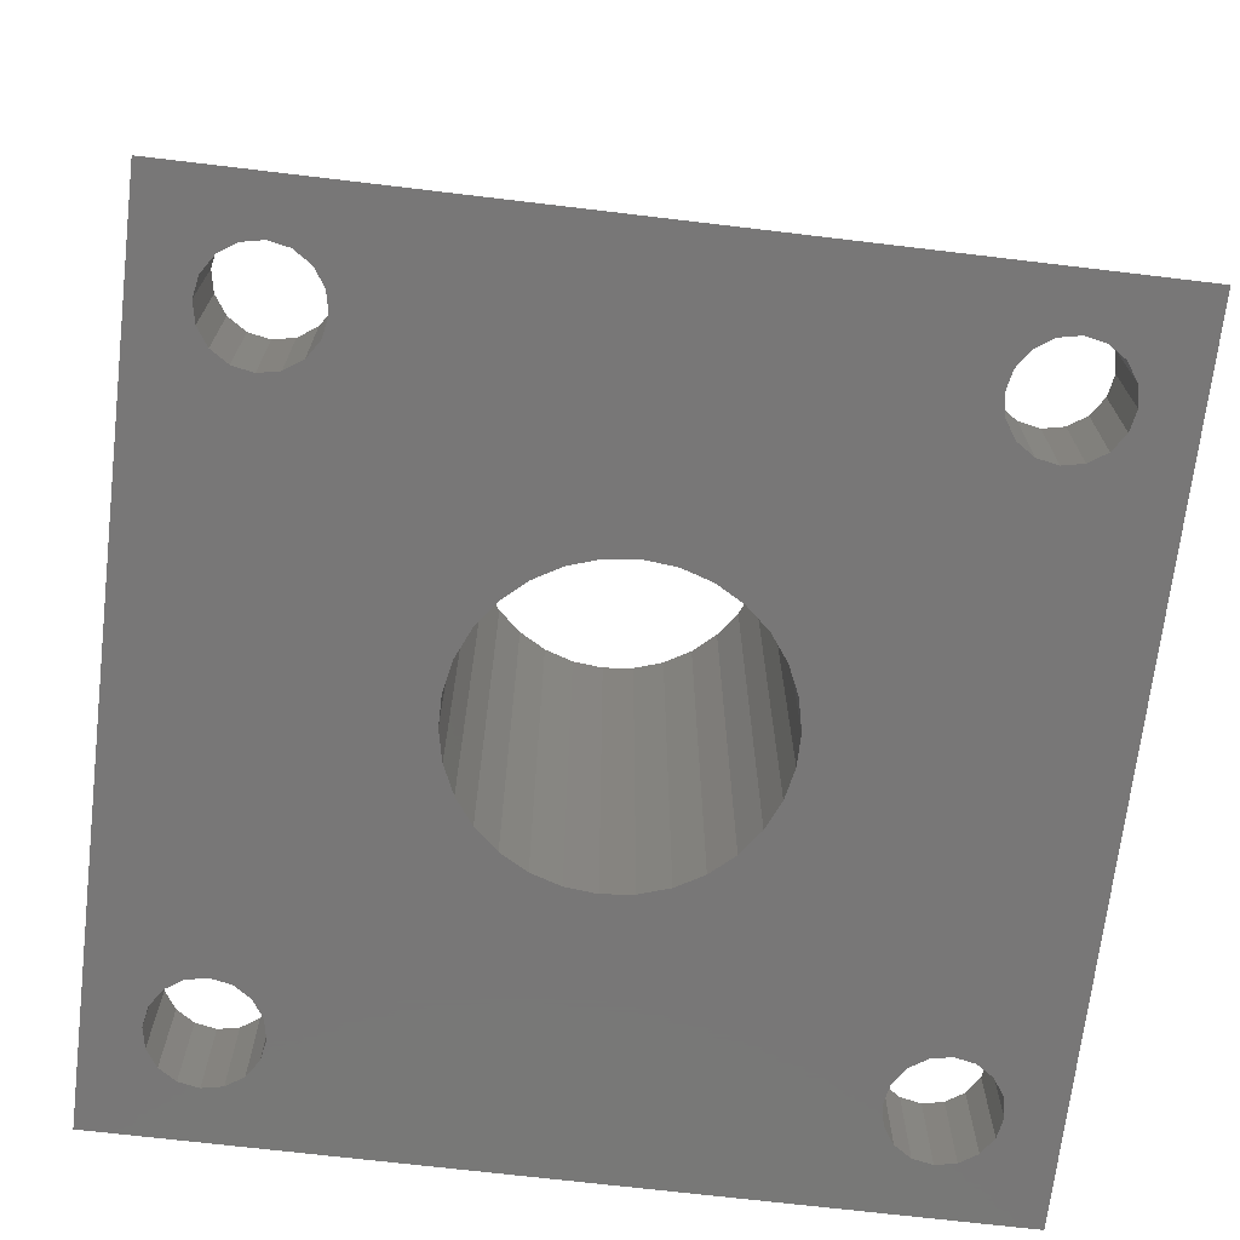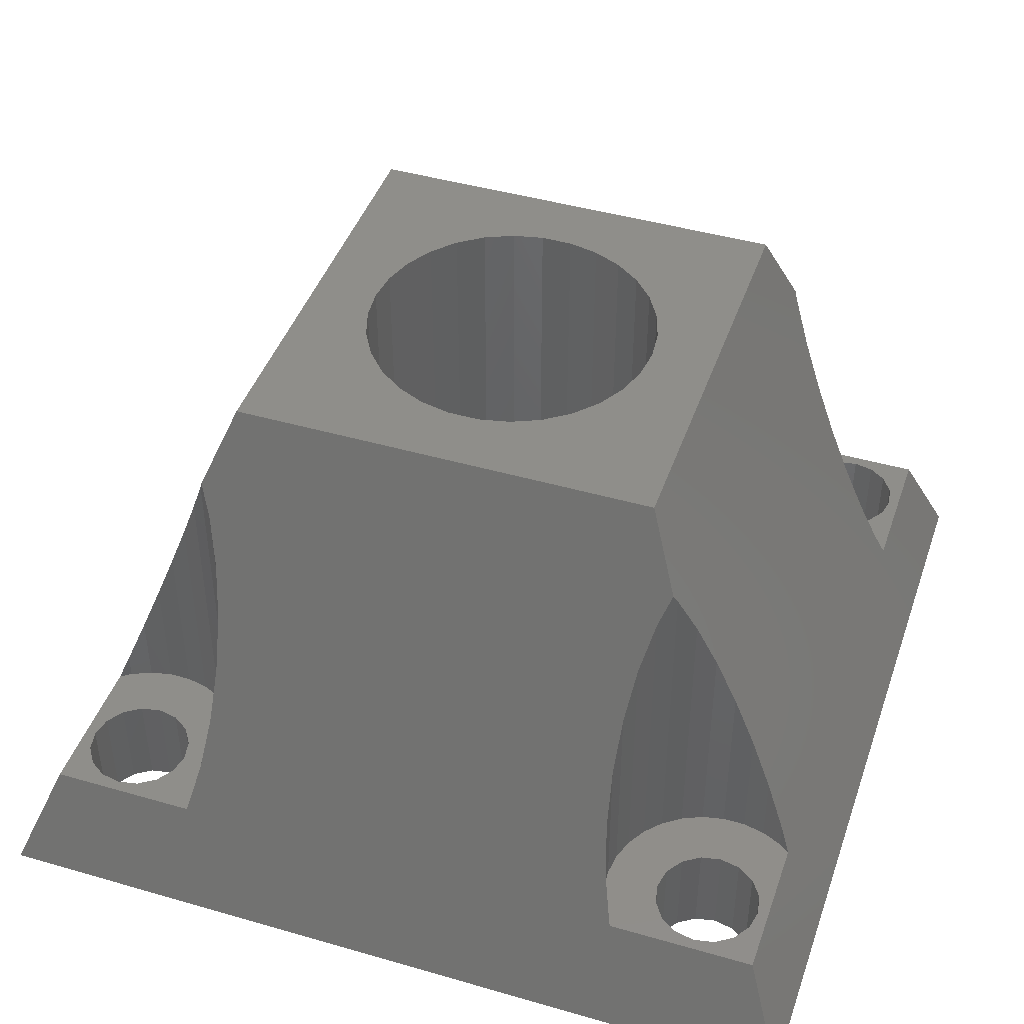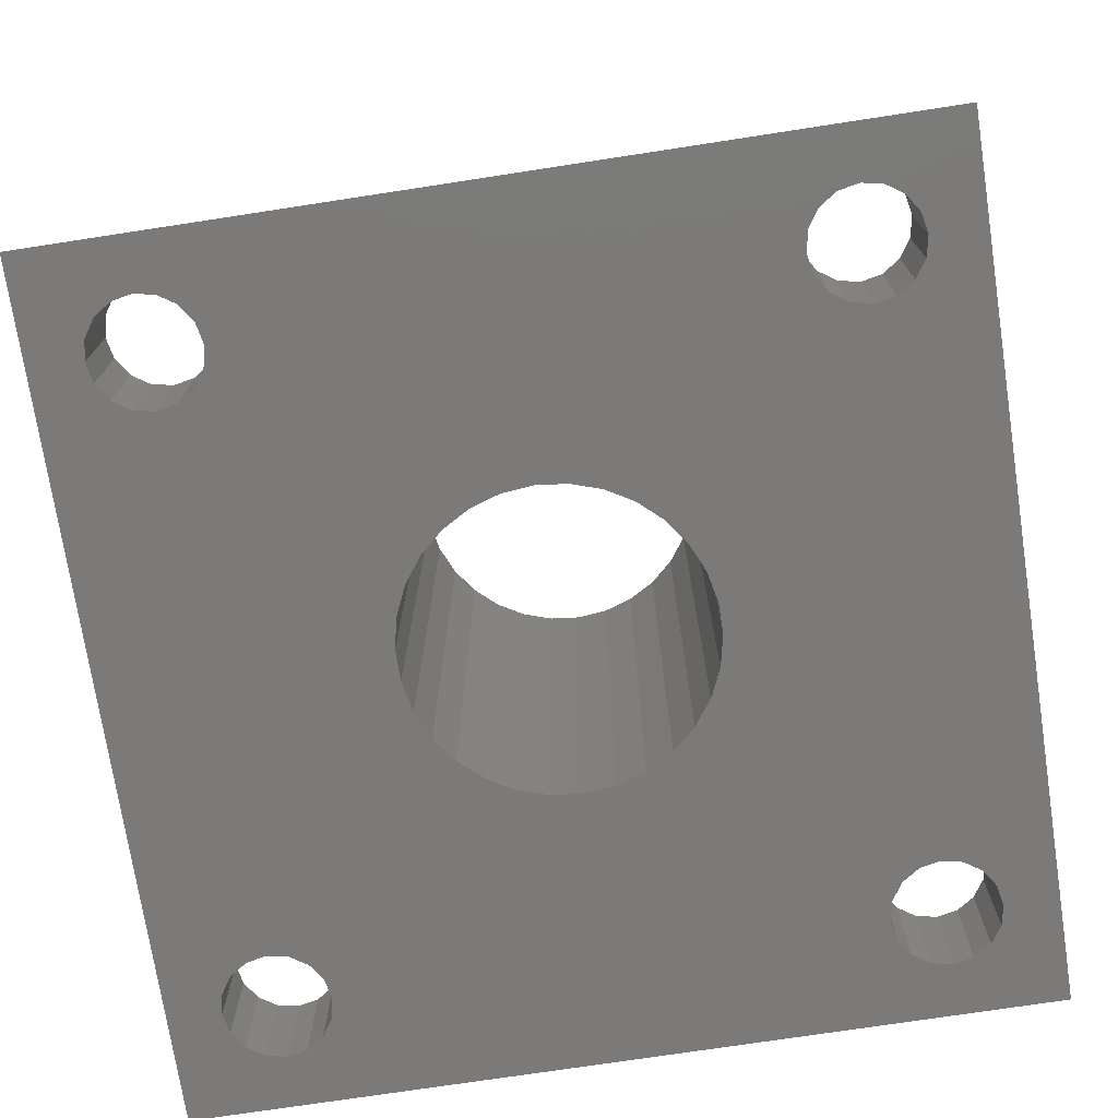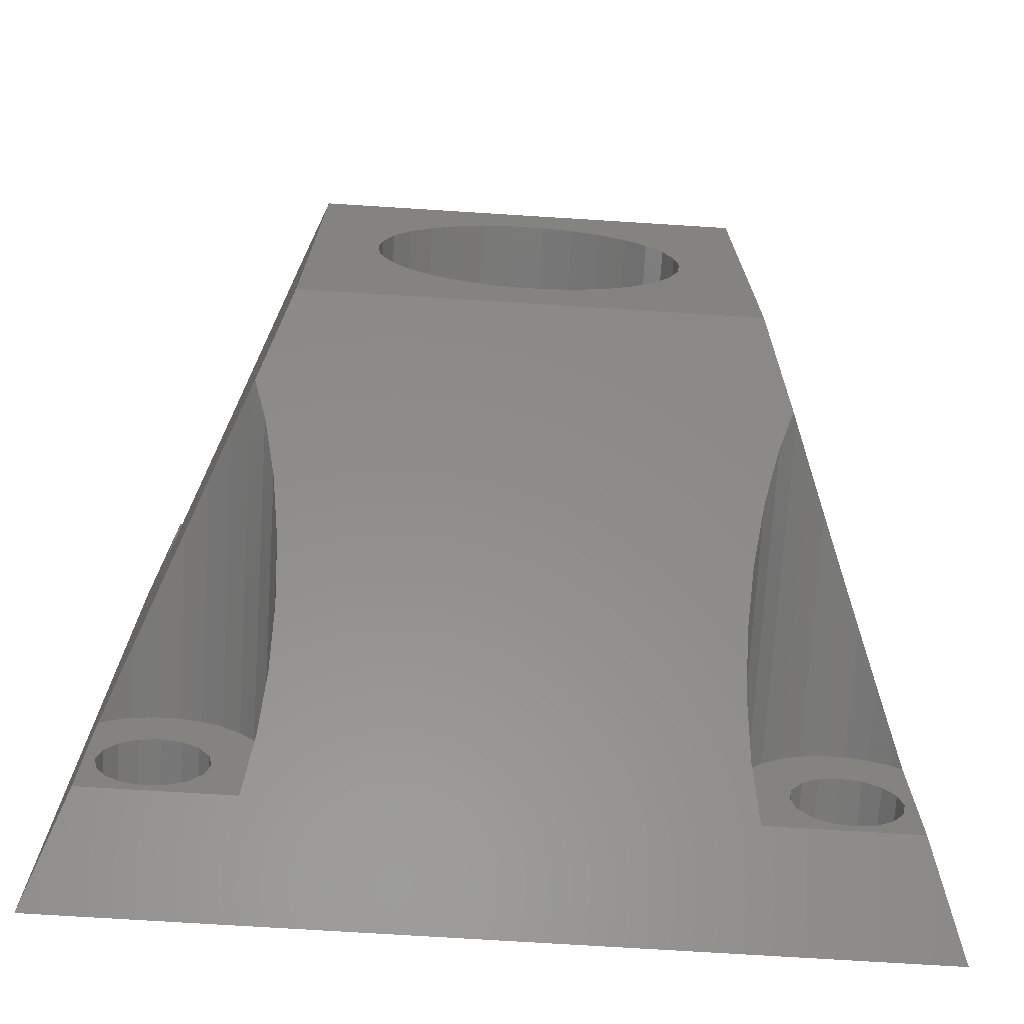
<metadata>
{"format":"stl","ext":"stl","renderer":"f3d","projection":"perspective","resolution":1024,"background":"white","views":[{"elev":-70.1,"azim":-96.8,"up":"+Z"},{"elev":44.0,"azim":18.7,"up":"+Z"},{"elev":-73.5,"azim":-81.3,"up":"+Z"},{"elev":-72.5,"azim":-3.6,"up":"+Y"}]}
</metadata>
<code>
# stl→obj: 324 verts, 664 faces
v -25 -30 0
v -25.38 -28.09 10
v -25.38 -28.09 0
v -25 -30 10
v -35 -30 10
v -34.62 -28.09 0
v -34.62 -28.09 10
v -35 -30 0
v -30 -25 0
v -28.09 -25.38 10
v -30 -25 10
v -28.09 -25.38 0
v -26.46 -26.46 10
v -26.46 -26.46 0
v -28.09 -34.62 0
v -30 -35 10
v -28.09 -34.62 10
v -30 -35 0
v -31.91 -34.62 10
v -31.91 -34.62 0
v -31.91 -25.38 0
v -31.91 -25.38 10
v -33.54 -26.46 0
v -33.54 -26.46 10
v -34.62 -31.91 10
v -34.62 -31.91 0
v -33.54 -33.54 10
v -33.54 -33.54 0
v -12.79 -5.694 0
v -14 0 0
v -25.38 28.09 0
v -25 30 0
v -13.69 -2.911 0
v -26.46 26.46 0
v -28.09 25.38 0
v -30 25 0
v -31.91 25.38 0
v -33.54 26.46 0
v -34.62 28.09 0
v -40 -40 0
v 34.62 28.09 0
v 40 40 0
v 34.62 -28.09 0
v 35 30 0
v 33.54 -26.46 0
v 33.54 26.46 0
v 31.91 -25.38 0
v 31.91 25.38 0
v 13.69 -2.911 0
v 30 -25 0
v 14 0 0
v 12.79 -5.694 0
v 28.09 -25.38 0
v 13.69 2.911 0
v 11.33 -8.229 0
v 26.46 -26.46 0
v 30 25 0
v 9.368 -10.4 0
v 25.38 -28.09 0
v 12.79 5.694 0
v 4.326 -13.31 0
v 25 -30 0
v 28.09 25.38 0
v 40 -40 0
v 35 -30 0
v 34.62 -31.91 0
v 33.54 -33.54 0
v 31.91 -34.62 0
v 30 -35 0
v 28.09 -34.62 0
v 11.33 8.229 0
v 1.463 -13.92 0
v 25.38 -31.91 0
v -25.38 -31.91 0
v 26.46 -33.54 0
v 7 -12.12 0
v -1.463 -13.92 0
v -26.46 -33.54 0
v -11.33 -8.229 0
v -9.368 -10.4 0
v -7 -12.12 0
v -4.326 -13.31 0
v -40 40 0
v 34.62 31.91 0
v 33.54 33.54 0
v 31.91 34.62 0
v 30 35 0
v 28.09 34.62 0
v 26.46 26.46 0
v 9.368 10.4 0
v 25.38 28.09 0
v 7 12.12 0
v 4.326 13.31 0
v 25 30 0
v 1.463 13.92 0
v 25.38 31.91 0
v -25.38 31.91 0
v -1.463 13.92 0
v -4.326 13.31 0
v 26.46 33.54 0
v -7 12.12 0
v -13.69 2.911 0
v -12.79 5.694 0
v -11.33 8.229 0
v -9.368 10.4 0
v -26.46 33.54 0
v -28.09 34.62 0
v -30 35 0
v -31.91 34.62 0
v -33.54 33.54 0
v -34.62 31.91 0
v -35 30 0
v -25.38 -31.91 10
v -26.46 -33.54 10
v -20 -30 25
v -20.22 -27.92 10
v -20 -30 10
v -20.22 -27.92 30.2
v -28.95 -20.05 10
v -31.05 -20.05 22.39
v -31.05 -20.05 10
v -28.95 -20.05 27.61
v -23.31 -22.57 10
v -25 -21.34 37.5
v -25 -21.34 10
v -23.31 -22.57 41.73
v -26.91 -20.49 32.73
v -26.91 -20.49 10
v -33.09 -20.49 10
v -35 -21.34 12.5
v -35 -21.34 10
v -33.09 -20.49 17.27
v -36 -22.07 10
v -20.86 -25.93 10
v -20.22 -32.08 10
v -21.91 -24.12 10
v -20.86 -34.07 10
v -21.91 -35.88 10
v -22.02 -36 10
v -36 -36 10
v -20.86 -25.93 35.17
v -21.91 -24.12 39.69
v -22.96 -22.96 42.6
v -20.22 -32.08 19.8
v -21.91 -35.88 10.31
v -20.86 -34.07 14.83
v -25.38 31.91 10
v -25 30 10
v -35 30 10
v -34.62 31.91 10
v -28.09 34.62 10
v -30 35 10
v -26.46 33.54 10
v -30 25 10
v -28.09 25.38 10
v -31.91 25.38 10
v -31.91 34.62 10
v -33.54 33.54 10
v -34.62 28.09 10
v -33.54 26.46 10
v -25.38 28.09 10
v -26.46 26.46 10
v -20 30 10
v -20.22 32.08 19.8
v -20.22 32.08 10
v -20 30 25
v -20.86 34.07 10
v -20.22 27.92 10
v -21.91 35.88 10
v -22.02 36 10
v -20.86 25.93 10
v -21.91 24.12 10
v -36 36 10
v -36 22.07 10
v -35 21.34 10
v -23.31 22.57 10
v -25 21.34 10
v -26.91 20.49 10
v -28.95 20.05 10
v -31.05 20.05 10
v -33.09 20.49 10
v -21.91 35.88 10.31
v -20.86 34.07 14.83
v -20.22 27.92 30.2
v -33.09 20.49 17.27
v -31.05 20.05 22.39
v -28.95 20.05 27.61
v -26.91 20.49 32.73
v -21.91 24.12 39.69
v -23.31 22.57 41.73
v -22.96 22.96 42.6
v -20.86 25.93 35.17
v -25 21.34 37.5
v -35 21.34 12.5
v 34.62 -28.09 10
v 35 -30 10
v 25 -30 10
v 25.38 -28.09 10
v 31.91 -25.38 10
v 30 -25 10
v 33.54 -26.46 10
v 30 -35 10
v 31.91 -34.62 10
v 28.09 -34.62 10
v 28.09 -25.38 10
v 26.46 -26.46 10
v 25.38 -31.91 10
v 26.46 -33.54 10
v 34.62 -31.91 10
v 33.54 -33.54 10
v 20 -30 25
v 20.22 -27.92 10
v 20.22 -27.92 30.2
v 20 -30 10
v 28.95 -20.05 10
v 31.05 -20.05 22.39
v 28.95 -20.05 27.61
v 31.05 -20.05 10
v 36 -22.07 10
v 35 -21.34 12.5
v 35 -21.34 10
v 33.09 -20.49 10
v 33.09 -20.49 17.27
v 21.91 -24.12 39.69
v 23.31 -22.57 41.73
v 22.96 -22.96 42.6
v 23.31 -22.57 10
v 21.91 -24.12 10
v 20.86 -25.93 35.17
v 20.86 -25.93 10
v 25 -21.34 10
v 26.91 -20.49 32.73
v 25 -21.34 37.5
v 26.91 -20.49 10
v 36 -36 10
v 22.02 -36 10
v 21.91 -35.88 10
v 20.86 -34.07 10
v 20.22 -32.08 10
v 21.91 -35.88 10.31
v 20.86 -34.07 14.83
v 20.22 -32.08 19.8
v 34.62 31.91 10
v 35 30 10
v 25 30 10
v 25.38 31.91 10
v 31.91 34.62 10
v 30 35 10
v 33.54 33.54 10
v 30 25 10
v 31.91 25.38 10
v 28.09 25.38 10
v 28.09 34.62 10
v 26.46 33.54 10
v 25.38 28.09 10
v 26.46 26.46 10
v 34.62 28.09 10
v 33.54 26.46 10
v 20 30 10
v 20.22 32.08 19.8
v 20 30 25
v 20.22 32.08 10
v 22.02 36 10
v 21.91 35.88 10.31
v 21.91 35.88 10
v 20.86 34.07 10
v 20.86 34.07 14.83
v 36 36 10
v 36 22.07 10
v 23.31 22.57 10
v 25 21.34 10
v 21.91 24.12 10
v 20.86 25.93 10
v 20.22 27.92 10
v 35 21.34 10
v 33.09 20.49 10
v 31.05 20.05 10
v 28.95 20.05 10
v 26.91 20.49 10
v 28.95 20.05 27.61
v 26.91 20.49 32.73
v 33.09 20.49 17.27
v 31.05 20.05 22.39
v 20.86 25.93 35.17
v 21.91 24.12 39.69
v 20.22 27.92 30.2
v 35 21.34 12.5
v 25 21.34 37.5
v 23.31 22.57 41.73
v 22.96 22.96 42.6
v -20 20 50
v -20 -20 50
v 20 -20 50
v 20 20 50
v 14 0 50
v 13.69 2.911 50
v 12.79 5.694 50
v 11.33 8.229 50
v 9.368 10.4 50
v 7 12.12 50
v 4.326 13.31 50
v 1.463 13.92 50
v -1.463 13.92 50
v -13.69 2.911 50
v -14 0 50
v -12.79 5.694 50
v -11.33 8.229 50
v -9.368 10.4 50
v -7 12.12 50
v -4.326 13.31 50
v 13.69 -2.911 50
v 12.79 -5.694 50
v 11.33 -8.229 50
v 9.368 -10.4 50
v 7 -12.12 50
v 4.326 -13.31 50
v 1.463 -13.92 50
v -1.463 -13.92 50
v -4.326 -13.31 50
v -7 -12.12 50
v -9.368 -10.4 50
v -11.33 -8.229 50
v -12.79 -5.694 50
v -13.69 -2.911 50
f 1 2 3
f 2 1 4
f 5 6 7
f 6 5 8
f 9 10 11
f 10 9 12
f 3 13 14
f 13 3 2
f 15 16 17
f 16 15 18
f 18 19 16
f 19 18 20
f 21 11 22
f 11 21 9
f 7 23 24
f 23 7 6
f 23 22 24
f 22 23 21
f 25 8 5
f 8 25 26
f 20 27 19
f 27 20 28
f 9 29 12
f 30 31 32
f 29 9 33
f 30 34 31
f 21 33 9
f 30 35 34
f 33 21 30
f 30 36 35
f 37 30 21
f 30 37 36
f 23 37 21
f 23 38 37
f 6 38 23
f 6 39 38
f 40 6 8
f 6 40 39
f 41 42 43
f 42 41 44
f 45 41 43
f 45 46 41
f 47 46 45
f 47 48 46
f 49 47 50
f 47 51 48
f 52 50 53
f 54 48 51
f 55 53 56
f 48 54 57
f 58 56 59
f 60 57 54
f 61 59 62
f 57 60 63
f 43 64 65
f 64 66 65
f 64 67 66
f 64 68 67
f 64 69 68
f 64 70 69
f 71 63 60
f 72 62 73
f 47 49 51
f 50 52 49
f 53 55 52
f 56 58 55
f 74 73 75
f 59 76 58
f 59 61 76
f 62 72 61
f 73 74 72
f 72 74 77
f 78 75 70
f 1 77 74
f 12 79 14
f 80 14 79
f 14 80 3
f 81 3 80
f 82 3 81
f 77 1 82
f 15 70 64
f 3 82 1
f 75 78 74
f 70 15 78
f 40 15 64
f 83 39 40
f 26 40 8
f 28 40 26
f 20 40 28
f 18 40 20
f 15 40 18
f 64 43 42
f 84 42 44
f 85 42 84
f 86 42 85
f 87 42 86
f 88 42 87
f 63 71 89
f 90 89 71
f 89 90 91
f 92 91 90
f 93 91 92
f 91 93 94
f 95 94 93
f 94 95 96
f 97 96 95
f 97 95 98
f 32 98 99
f 96 97 100
f 32 99 101
f 79 12 29
f 30 32 102
f 102 32 103
f 32 104 103
f 32 105 104
f 32 101 105
f 98 32 97
f 106 100 97
f 100 106 88
f 107 88 106
f 88 107 42
f 83 107 108
f 107 83 42
f 109 83 108
f 110 83 109
f 111 83 110
f 112 83 111
f 39 83 112
f 12 13 10
f 13 12 14
f 78 113 74
f 113 78 114
f 78 17 114
f 17 78 15
f 74 4 1
f 4 74 113
f 27 26 25
f 26 27 28
f 115 116 117
f 116 115 118
f 119 120 121
f 120 119 122
f 123 124 125
f 124 123 126
f 125 127 128
f 127 125 124
f 129 130 131
f 130 129 132
f 116 2 4
f 123 13 2
f 10 125 128
f 125 10 13
f 119 10 128
f 119 11 10
f 121 11 119
f 121 22 11
f 129 22 121
f 131 22 129
f 133 22 131
f 22 133 24
f 24 133 7
f 7 133 5
f 4 117 116
f 2 116 134
f 117 4 135
f 2 134 136
f 113 135 4
f 135 113 137
f 2 136 123
f 13 123 125
f 137 113 138
f 114 138 113
f 138 114 139
f 17 139 114
f 16 139 17
f 16 140 139
f 19 140 16
f 27 140 19
f 25 140 27
f 5 140 25
f 140 5 133
f 141 136 134
f 136 141 142
f 118 134 116
f 134 118 141
f 142 126 123
f 142 123 136
f 126 142 143
f 128 122 119
f 122 128 127
f 131 130 133
f 121 132 129
f 132 121 120
f 144 117 135
f 117 144 115
f 145 138 139
f 146 135 137
f 135 146 144
f 145 137 138
f 137 145 146
f 32 147 97
f 147 32 148
f 149 111 150
f 111 149 112
f 108 151 152
f 151 108 107
f 97 153 106
f 153 97 147
f 35 154 155
f 154 35 36
f 36 156 154
f 156 36 37
f 109 152 157
f 152 109 108
f 150 110 158
f 110 150 111
f 110 157 158
f 157 110 109
f 159 112 149
f 112 159 39
f 37 160 156
f 160 37 38
f 107 153 151
f 153 107 106
f 34 161 31
f 161 34 162
f 34 155 162
f 155 34 35
f 31 148 32
f 148 31 161
f 160 39 159
f 39 160 38
f 163 164 165
f 164 163 166
f 148 163 165
f 147 165 167
f 163 148 168
f 147 167 169
f 161 168 148
f 153 169 170
f 168 161 171
f 171 161 172
f 165 147 148
f 169 153 147
f 170 151 153
f 170 152 151
f 173 152 170
f 173 157 152
f 173 158 157
f 173 150 158
f 173 149 150
f 174 149 173
f 149 174 175
f 162 172 161
f 172 162 176
f 176 162 177
f 155 177 162
f 177 155 178
f 155 179 178
f 154 179 155
f 154 180 179
f 156 180 154
f 156 181 180
f 175 156 160
f 175 160 159
f 156 175 181
f 175 159 149
f 167 182 169
f 182 167 183
f 165 183 167
f 183 165 164
f 169 182 170
f 168 166 163
f 166 168 184
f 180 185 186
f 185 180 181
f 178 187 188
f 187 178 179
f 176 189 172
f 189 176 190
f 189 190 191
f 171 184 168
f 184 171 192
f 172 192 171
f 192 172 189
f 176 193 190
f 193 176 177
f 177 188 193
f 188 177 178
f 179 186 187
f 186 179 180
f 181 194 185
f 194 181 175
f 194 175 174
f 65 195 43
f 195 65 196
f 197 59 198
f 59 197 62
f 50 199 200
f 199 50 47
f 43 201 45
f 201 43 195
f 68 202 203
f 202 68 69
f 69 204 202
f 204 69 70
f 53 200 205
f 200 53 50
f 198 56 206
f 56 198 59
f 56 205 206
f 205 56 53
f 207 62 197
f 62 207 73
f 70 208 204
f 208 70 75
f 47 201 199
f 201 47 45
f 67 209 66
f 209 67 210
f 67 203 210
f 203 67 68
f 66 196 65
f 196 66 209
f 208 73 207
f 73 208 75
f 211 212 213
f 212 211 214
f 215 216 217
f 216 215 218
f 219 220 221
f 222 220 223
f 220 222 221
f 224 225 226
f 225 224 227
f 227 224 228
f 229 228 224
f 228 229 230
f 231 232 233
f 232 231 234
f 219 195 196
f 219 201 195
f 199 221 222
f 219 199 201
f 218 199 222
f 218 200 199
f 215 200 218
f 215 205 200
f 234 205 215
f 231 205 234
f 205 231 206
f 227 206 231
f 228 206 227
f 206 228 198
f 199 219 221
f 219 196 235
f 209 235 196
f 210 235 209
f 203 235 210
f 202 235 203
f 230 198 228
f 202 236 235
f 204 236 202
f 208 236 204
f 237 208 207
f 212 198 230
f 198 212 197
f 214 197 212
f 237 207 238
f 208 237 236
f 239 197 214
f 207 239 238
f 197 239 207
f 218 223 216
f 223 218 222
f 213 230 229
f 230 213 212
f 227 233 225
f 233 227 231
f 234 217 232
f 217 234 215
f 240 238 241
f 238 240 237
f 242 214 211
f 214 242 239
f 241 239 242
f 239 241 238
f 240 236 237
f 44 243 84
f 243 44 244
f 245 96 246
f 96 245 94
f 87 247 248
f 247 87 86
f 84 249 85
f 249 84 243
f 48 250 251
f 250 48 57
f 57 252 250
f 252 57 63
f 88 248 253
f 248 88 87
f 246 100 254
f 100 246 96
f 100 253 254
f 253 100 88
f 255 94 245
f 94 255 91
f 63 256 252
f 256 63 89
f 86 249 247
f 249 86 85
f 46 257 41
f 257 46 258
f 46 251 258
f 251 46 48
f 41 244 44
f 244 41 257
f 256 91 255
f 91 256 89
f 259 260 261
f 260 259 262
f 263 264 265
f 266 264 267
f 264 266 265
f 268 244 269
f 268 243 244
f 268 249 243
f 268 247 249
f 268 248 247
f 256 270 271
f 262 245 246
f 263 248 268
f 263 253 248
f 263 254 253
f 265 254 263
f 254 265 246
f 246 265 266
f 255 272 270
f 262 246 266
f 255 273 272
f 245 262 259
f 255 274 273
f 245 259 274
f 257 269 244
f 258 269 257
f 251 269 258
f 269 251 275
f 275 251 276
f 251 277 276
f 250 277 251
f 250 278 277
f 252 278 250
f 252 279 278
f 271 252 256
f 270 256 255
f 252 271 279
f 274 255 245
f 262 267 260
f 267 262 266
f 279 280 278
f 280 279 281
f 277 282 276
f 282 277 283
f 272 284 285
f 284 272 273
f 274 261 286
f 261 274 259
f 273 286 284
f 286 273 274
f 287 269 275
f 276 287 275
f 287 276 282
f 278 283 277
f 283 278 280
f 271 281 279
f 281 271 288
f 289 285 290
f 270 285 289
f 285 270 272
f 270 288 271
f 288 270 289
f 83 174 173
f 122 187 186
f 187 127 291
f 120 186 185
f 132 185 194
f 130 194 174
f 186 120 122
f 133 174 83
f 185 132 120
f 194 130 132
f 174 133 130
f 40 133 83
f 133 40 140
f 190 291 191
f 193 291 190
f 188 291 193
f 291 188 187
f 187 122 127
f 291 127 124
f 291 124 292
f 126 292 124
f 292 126 143
f 40 139 140
f 139 40 236
f 64 236 40
f 236 64 235
f 142 292 143
f 141 292 142
f 292 141 293
f 293 224 226
f 229 293 141
f 293 229 224
f 118 229 141
f 118 213 229
f 115 213 118
f 115 211 213
f 144 211 115
f 144 242 211
f 146 242 144
f 146 241 242
f 145 241 146
f 145 240 241
f 139 240 145
f 240 139 236
f 42 263 268
f 263 42 170
f 83 170 42
f 170 83 173
f 285 294 290
f 284 294 285
f 294 284 291
f 291 189 191
f 192 291 284
f 291 192 189
f 286 192 284
f 286 184 192
f 261 184 286
f 261 166 184
f 260 166 261
f 260 164 166
f 267 164 260
f 267 183 164
f 264 183 267
f 264 182 183
f 263 182 264
f 182 263 170
f 294 295 293
f 294 296 295
f 294 297 296
f 294 298 297
f 294 299 298
f 294 300 299
f 294 301 300
f 294 302 301
f 294 303 302
f 291 303 294
f 304 291 305
f 306 291 304
f 307 291 306
f 308 291 307
f 309 291 308
f 310 291 309
f 303 291 310
f 311 293 295
f 312 293 311
f 313 293 312
f 314 293 313
f 315 293 314
f 316 293 315
f 317 293 316
f 318 293 317
f 292 318 319
f 292 305 291
f 318 292 293
f 320 292 319
f 321 292 320
f 322 292 321
f 323 292 322
f 324 292 323
f 305 292 324
f 281 232 280
f 288 232 281
f 232 288 294
f 289 294 288
f 294 289 290
f 269 42 268
f 233 294 293
f 232 294 233
f 217 280 232
f 216 283 217
f 283 216 282
f 282 223 287
f 220 287 223
f 287 220 269
f 219 269 220
f 269 219 42
f 64 219 235
f 219 64 42
f 223 282 216
f 280 217 283
f 293 225 233
f 225 293 226
f 60 298 71
f 298 60 297
f 305 102 304
f 102 305 30
f 98 302 303
f 302 98 95
f 71 299 90
f 299 71 298
f 95 301 302
f 301 95 93
f 101 310 309
f 310 101 99
f 304 103 306
f 103 304 102
f 49 295 51
f 295 49 311
f 61 317 316
f 317 61 72
f 92 299 300
f 299 92 90
f 93 300 301
f 300 93 92
f 306 104 307
f 104 306 103
f 105 309 308
f 309 105 101
f 99 303 310
f 303 99 98
f 307 105 308
f 105 307 104
f 51 296 54
f 296 51 295
f 52 311 49
f 311 52 312
f 324 30 305
f 30 324 33
f 58 315 314
f 315 58 76
f 54 297 60
f 297 54 296
f 55 312 52
f 312 55 313
f 76 316 315
f 316 76 61
f 322 29 323
f 29 322 79
f 323 33 324
f 33 323 29
f 321 79 322
f 79 321 80
f 77 319 318
f 319 77 82
f 72 318 317
f 318 72 77
f 58 313 55
f 313 58 314
f 81 321 320
f 321 81 80
f 82 320 319
f 320 82 81

</code>
